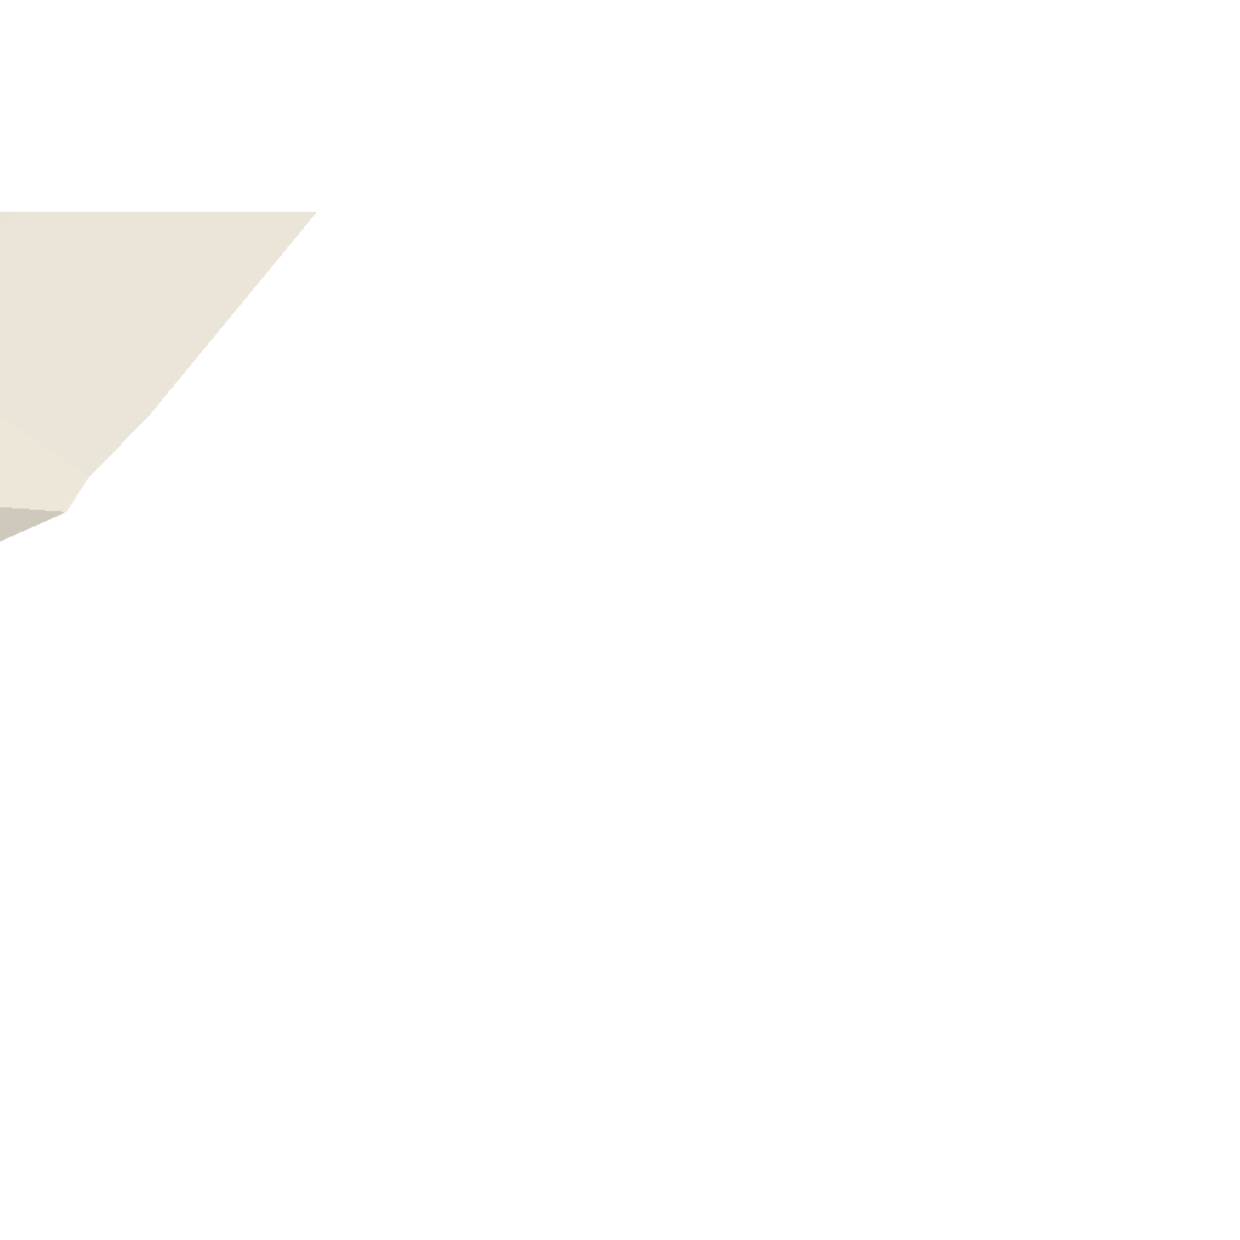
<metadata>
{"format":"obj","ext":"obj","renderer":"f3d","projection":"perspective","resolution":1024,"background":"white","views":[{"elev":1.5,"azim":-143.3,"up":"+Y"}]}
</metadata>
<code>
v -122.7 225.9 496.2
v -122 226.9 483.2
v -121.9 226.9 496.4
v -122.3 226.9 496.3
v -122 226.9 483.2
v -122 226.9 496.4
v -122.8 226 496.2
v -121.9 226.9 496.4
v -122.1 226.9 496.4
v -121.9 226.6 484.3
v -122.2 226.9 496.4
v -121.9 225.9 496.3
v -122.5 226.9 496.3
v -121.9 226.6 496.1
v -121.9 226.7 496.2
v -122.1 226.3 496.2
v -122.3 226 496.3
v -122.3 226.1 496.2
v -122.6 226.4 496.2
v -122.6 226.4 496.1
v -122.7 226.4 496.1
v -122.6 226.3 496.1
v -122.7 226.3 496.1
v -122.6 226.4 496.1
v -122.3 226.5 496.1
v -122.2 226.6 496.2
v -122.2 226.5 496.1
v -122.2 226.6 496.4
v -122.2 226.6 496.4
v -122.3 226.5 496.4
v -122.6 226.5 496.4
v -122.5 226.5 496.4
v -122.6 226.4 496.4
v -122.5 226.4 496.1
v -122.5 226.4 496.1
v -122.5 226.1 496.2
v -122.4 226.1 496.2
v -122.4 226.1 496.2
v -122.3 226.5 496.3
v -122.3 226.5 496.2
v -122.8 226.3 496.1
v -122.8 226.3 496.2
v -122.7 226.3 496.1
v -122.6 226.4 496.4
v -122.7 226.4 496.4
v -122.2 226.6 496.1
v -122.3 226.5 496.1
v -122.2 226.5 496.1
v -122.4 226.4 496.1
v -122.5 226.3 496.1
v -122.4 226 496.3
v -122.2 226.6 496.1
v -122.2 226.6 496.1
v -122.2 226.5 496.1
v -122.1 226.4 496.1
v -122.2 226.4 496.1
v -122.7 225.9 496.2
v -122.2 225.9 496.3
v -122 226.4 496.1
v -122 226.7 496.3
v -122.3 225.9 496.3
v -122 225.9 496.3
v -122.1 226.6 496.4
v -122.1 226.6 496.4
v -122.5 226.5 496.3
v -122.5 226.3 496.1
v -122.7 226.3 496.4
v -122.7 226.3 496.3
v -122.8 226.3 496.4
v -122.6 226.3 496.1
v -121.9 226.6 496.1
v -121.9 226.6 496.1
v -121.9 226.3 496.2
v -121.9 226.7 496.2
v -122.8 226.4 483.3
v -122.8 226.5 483.2
v -122.7 226.5 483.3
v -122.7 226.5 483.2
v -122.6 226.6 487.9
v -122.8 226.5 488.1
v -122.8 226.5 488
v -122.4 226.8 496.4
v -122.1 226.8 496.4
v -122.4 226.2 496.1
v -122.7 226.1 496.2
v -122.5 226.2 496.2
v -122.5 226 496.2
v -122.3 226.2 496.2
v -122.8 226.2 496.1
v -122.8 226.1 496.2
v -122.8 226.2 496.1
v -122.3 226.4 496.1
v -122.3 226.4 496.1
v -121.9 226.7 483.8
v -122.8 226.3 496.1
v -121.9 226.6 484
v -122.4 226.5 496.4
v -122.4 226.5 496.4
v -121.9 226.7 496.1
v -121.9 226.7 496.1
v -121.9 225.9 496.3
v -122 226.7 496.2
v -122 226.6 496.1
v -122.1 226.6 496.2
v -122 226.6 496.1
v -122.1 226.6 496.1
v -122 225.9 496.3
v -122.5 226 496.2
v -121.9 226.1 496.2
v -121.9 226 496.3
v -122 226.1 496.3
v -122 226.7 496.4
v -121.9 226.7 485.3
v -121.9 226.7 496.4
v -122 226.2 496.2
v -122.4 225.9 496.3
v -122.4 225.9 496.3
v -122.4 225.9 496.3
v -122 226.5 496.1
v -122.1 226.5 496.1
v -121.9 226.7 485
v -122.7 226.3 496.1
v -122.7 226.2 496.1
v -122.4 226.5 496.1
v -122.4 226.5 496.1
v -122.4 226.4 496.1
v -122.3 226.3 496.2
v -122.3 226.4 496.1
v -122.7 226.4 496.4
v -122.2 226.3 496.2
v -122.1 226.6 496.3
v -122.5 226.5 496.4
v -122.1 226.3 496.2
v -122 226.6 496.4
v -122.4 226.5 496.4
v -122 226.6 496.1
v -121.9 226.6 496.1
v -122.4 225.9 496.3
v -122 226.7 496.4
v -121.9 226.3 496.2
v -122 226.3 496.2
v -121.9 226.4 496.2
v -121.9 226.7 496.4
v -121.9 226.7 496.4
v -122.8 226.3 496.4
v -122.5 226.5 496.4
v -122.6 226.8 496.3
v -122.8 226.4 496.4
v -122.8 226.6 496.4
v -122.8 226.4 496.4
v -121.9 226.5 496.2
v -121.9 226.3 496.2
v -121.9 226.3 496.2
v -121.9 226.2 496.2
v -122.6 226.7 488.2
v -122.6 226.5 484.1
v -121.9 226.1 496.3
v -121.9 226 496.3
v -122.5 226.7 483.2
v -122.4 226.7 483.2
v -122.4 226.6 483.2
v -122.5 226.6 483.3
v -122.5 226.6 483.3
v -122.5 226.6 483.2
v -122.4 226.7 483.3
v -122.2 226.7 483.3
v -122.3 226.7 483.2
v -122.2 226.7 483.2
v -121.9 226.7 496.2
v -121.9 226.5 496.2
v -121.9 226.7 496.1
v -122.8 225.9 496.2
v -122.1 226.6 485.5
v -122.5 225.9 496.2
v -121.9 226.7 496.1
v -121.9 226.7 496.3
v -122.2 226.7 486.9
v -122.8 226.4 486
v -122.4 226.5 484.6
v -122.6 226.9 496.3
v -121.9 226.5 496.1
v -121.9 226 496.3
v -121.9 226.7 496.1
v -122.2 226.7 483.6
v -122.8 225.9 496.2
v -121.9 225.9 496.3
v -122.2 226.6 483.9
v -122.5 226.5 487.5
v -122.1 226.8 487.6
v -122 225.9 496.3
v -122.2 226.8 483.2
v -122.1 226.8 483.2
v -122 226.8 483.2
v -122 226.9 483.2
v -122.6 226.9 483.2
v -121.9 226.7 496.4
v -121.9 226.7 496.4
v -121.9 226.6 484.5
v -122.6 226.9 496.3
v -121.9 225.9 496.3
v -122.6 225.9 496.2
v -122.8 225.9 496.2
v -122.7 225.9 496.2
v -122.8 225.9 496.2
v -122.7 225.9 496.2
v -122.8 226.9 496.3
v -122.8 225.9 496.2
v -122.8 226.2 496.1
v -122.8 226.2 496.1
v -122.8 226.3 496.1
v -122.8 226 496.2
v -122.8 226 496.2
v -122.8 226.3 496.2
v -122.8 226.3 496.2
v -122.8 226.3 496.1
v -122.8 226.1 496.2
v -122.8 226.2 496.1
v -122.8 226.3 496.2
v -122.8 226.3 496.3
v -122.8 226.3 496.3
v -122.8 226.3 496.4
v -122.8 226.2 496.1
v -122.8 226.3 496.4
v -122.8 226.3 496.4
v -122.8 226.3 496.4
v -122.8 226.4 496.4
v -122.8 226.6 496.4
v -122.8 226.6 496.4
v -122.8 226.4 484.4
v -122.8 226.4 483.7
v -122.8 226.4 483.3
v -122.8 226.4 483.3
v -122.8 226.6 483.2
v -122.8 226.5 483.2
v -122.8 226.5 483.2
v -122.8 226.5 483.2
v -122.8 226.4 483.3
v -122.8 226.3 486.8
v -122.8 226.3 487.2
v -122.8 226.4 486
v -122.8 226.4 485.8
v -122.8 226.4 485.5
v -122.8 226.3 485.2
v -122.8 226.3 484.6
v -122.8 226.5 488
v -122.8 226.5 488.2
v -122.8 226.6 496.4
v -122.8 226.4 483.4
v -122.8 226.5 488
v -122.8 226.5 487.9
v -122.8 226.6 488.2
v -122.8 226.4 487.7
v -122.8 226.3 487.3
v -122.8 226.4 487.6
v -122.8 226.4 487.6
v -122.8 226.4 486
v -122.8 226.4 486.1
v -122.8 226.7 496.4
v -122.8 226.6 488.3
v -121.9 226.7 483.7
v -121.9 226.7 496.4
v -121.9 226.8 496.4
v -121.9 226.8 496.4
v -121.9 226.7 496.4
v -121.9 226.8 496.4
v -121.9 226.8 483.5
v -121.9 226.8 487
v -121.9 226.8 486.8
v -121.9 226.8 485.8
v -121.9 226.7 485.5
v -121.9 226.8 486.6
v -121.9 226.8 486.2
v -122.5 226.9 483.2
v -122.4 226.9 483.2
v -122.2 226.9 483.2
v -122.1 226.9 483.2
v -122.6 226.9 483.2
v -122.1 226.9 483.2
v -122.8 226.9 483.2
v -122.6 226.9 488.4
v -122.5 226.9 488.3
v -122.2 226.9 488
v -122.4 226.9 488.2
v -122.1 226.9 487.9
v -122 226.9 487.7
v -122 226.9 483.2
v -122.8 226.9 483.2
v -122.7 226.9 488.5
v -122.8 226.9 496.3
v -122.8 226.9 496.3
v -122.7 226.9 488.5
v -122.8 226.9 488.6
v -122.8 226.9 483.2
v -121.9 226.9 483.3
v -121.9 226.9 483.3
v -121.9 226.9 483.3
v -121.9 226.9 487.3
v -121.9 226.9 487.4
v -121.9 226.9 487.3
v -121.9 226.9 487.5
f 274 191 275
f 172 207 185
f 273 160 191
f 17 16 18
f 20 19 21
f 23 22 24
f 26 25 27
f 29 28 30
f 32 31 33
f 35 34 24
f 37 36 38
f 26 39 40
f 42 41 43
f 45 44 31
f 46 26 27
f 25 47 48
f 50 49 35
f 18 37 51
f 53 52 27
f 48 27 25
f 55 54 56
f 289 149 206
f 288 251 259
f 64 63 29
f 65 20 34
f 66 24 22
f 68 67 69
f 22 70 66
f 76 75 77
f 78 76 77
f 80 79 81
f 83 82 28
f 84 37 18
f 86 85 87
f 20 24 34
f 66 50 35
f 49 84 88
f 90 89 91
f 48 92 93
f 20 23 24
f 91 95 208
f 32 97 98
f 15 99 183
f 103 102 104
f 105 104 106
f 287 233 279
f 16 17 58
f 108 87 1
f 36 37 84
f 110 109 111
f 195 159 160
f 194 192 5
f 112 28 63
f 211 90 212
f 117 108 138
f 116 51 118
f 51 38 117
f 39 30 97
f 115 16 62
f 110 111 101
f 107 115 190
f 109 110 182
f 65 44 19
f 59 119 120
f 111 109 115
f 38 87 108
f 267 177 297
f 38 36 87
f 91 89 95
f 297 189 298
f 1 87 85
f 85 90 1
f 108 1 201
f 90 7 1
f 286 193 2
f 90 85 89
f 216 91 217
f 66 86 50
f 43 41 95
f 122 95 89
f 122 43 95
f 89 85 123
f 43 122 23
f 22 23 122
f 21 43 23
f 66 35 24
f 125 124 126
f 49 126 35
f 47 92 48
f 49 127 128
f 92 47 125
f 53 27 54
f 54 27 48
f 44 129 67
f 84 49 50
f 16 88 18
f 127 88 16
f 65 97 32
f 43 21 42
f 19 42 21
f 39 64 29
f 215 41 218
f 84 50 86
f 84 18 88
f 16 130 127
f 46 131 26
f 34 124 65
f 19 20 65
f 32 98 132
f 59 55 133
f 112 63 134
f 23 20 21
f 28 135 30
f 25 26 40
f 63 64 134
f 44 68 19
f 64 26 131
f 52 46 27
f 40 47 25
f 136 119 59
f 99 100 103
f 106 119 136
f 171 137 14
f 285 189 284
f 102 100 15
f 176 102 74
f 60 104 102
f 60 139 134
f 60 131 104
f 130 55 56
f 104 131 46
f 46 52 106
f 52 53 106
f 109 141 115
f 130 133 55
f 46 106 104
f 134 64 60
f 140 109 154
f 16 133 130
f 59 120 55
f 142 140 73
f 140 141 109
f 141 133 115
f 115 133 16
f 120 119 106
f 106 53 120
f 53 54 120
f 136 59 181
f 170 142 151
f 284 79 282
f 137 103 136
f 137 136 71
f 112 139 143
f 67 68 44
f 134 139 112
f 64 131 60
f 139 144 143
f 144 60 197
f 145 68 69
f 65 32 33
f 112 83 28
f 28 29 63
f 97 135 98
f 135 132 98
f 147 146 82
f 146 31 32
f 30 39 29
f 39 26 64
f 33 44 65
f 39 97 40
f 124 40 97
f 283 79 281
f 219 145 221
f 45 129 44
f 149 148 45
f 45 150 129
f 150 69 67
f 45 148 150
f 129 150 67
f 33 31 44
f 266 184 260
f 294 184 295
f 223 150 224
f 225 148 226
f 80 155 79
f 265 83 262
f 160 159 161
f 78 77 162
f 163 162 77
f 163 164 162
f 161 164 163
f 165 163 166
f 166 167 165
f 163 165 161
f 159 164 161
f 159 78 162
f 168 167 166
f 162 164 159
f 160 161 165
f 165 167 160
f 282 79 283
f 76 78 234
f 264 196 261
f 231 76 236
f 77 75 232
f 150 145 69
f 199 147 180
f 97 30 135
f 132 146 32
f 263 196 264
f 281 155 280
f 242 179 243
f 280 155 251
f 140 142 141
f 86 70 123
f 1 7 202
f 38 51 37
f 123 85 86
f 122 123 70
f 146 45 31
f 226 149 228
f 86 66 70
f 70 22 122
f 80 81 245
f 102 103 100
f 48 56 54
f 93 56 48
f 128 93 92
f 92 126 49
f 104 105 103
f 136 105 106
f 86 36 84
f 41 42 214
f 17 18 51
f 149 45 146
f 213 68 220
f 97 65 124
f 86 87 36
f 123 122 89
f 34 126 124
f 34 35 126
f 92 125 126
f 124 125 47
f 92 49 128
f 128 56 93
f 127 49 88
f 127 130 128
f 68 42 19
f 130 56 128
f 133 141 59
f 124 47 40
f 99 103 137
f 59 141 142
f 136 103 105
f 120 54 55
f 144 139 60
f 82 132 135
f 28 82 135
f 146 132 82
f 146 147 149
f 262 143 196
f 279 78 277
f 155 80 246
f 250 79 252
f 184 77 156
f 184 166 163
f 278 192 276
f 230 77 248
f 163 77 184
f 261 144 114
f 252 189 255
f 179 173 121
f 189 177 188
f 277 159 195
f 179 187 156
f 188 177 239
f 96 179 10
f 179 156 229
f 156 187 184
f 184 187 94
f 260 184 94
f 238 178 257
f 189 188 254
f 241 173 242
f 192 191 168
f 262 196 263
f 196 144 261
f 147 82 4
f 83 265 8
f 276 192 194
f 143 144 196
f 83 112 143
f 83 143 262
f 206 147 199
f 82 83 9
f 198 179 121
f 275 191 192
f 192 193 5
f 195 160 273
f 193 192 168
f 168 166 193
f 160 167 191
f 184 193 166
f 78 159 277
f 273 191 274
f 168 191 167
f 275 192 278
f 200 110 12
f 186 158 110
f 280 251 288
f 79 155 281
f 295 266 296
f 206 149 147
f 178 177 268
f 269 178 272
f 172 7 207
f 189 79 284
f 13 147 4
f 207 7 211
f 10 179 198
f 208 95 210
f 209 91 208
f 174 108 201
f 94 187 96
f 210 95 215
f 211 7 90
f 96 187 179
f 212 90 216
f 113 173 270
f 213 42 68
f 214 42 213
f 190 115 62
f 118 51 117
f 215 95 41
f 121 173 113
f 216 90 91
f 180 147 13
f 217 91 222
f 114 144 197
f 218 41 214
f 72 137 71
f 219 68 145
f 220 68 219
f 138 108 174
f 11 82 9
f 221 145 223
f 71 136 181
f 222 91 209
f 223 145 150
f 151 142 73
f 224 150 225
f 225 150 148
f 117 38 108
f 152 140 154
f 226 148 149
f 154 109 157
f 227 149 247
f 228 149 227
f 116 17 51
f 229 156 230
f 153 140 152
f 230 156 77
f 12 110 101
f 231 75 76
f 232 75 231
f 73 140 153
f 74 102 169
f 233 78 279
f 234 78 233
f 4 82 11
f 235 76 234
f 107 111 115
f 236 76 235
f 169 102 15
f 237 77 232
f 14 137 72
f 238 177 178
f 239 177 238
f 5 193 286
f 240 178 241
f 171 99 137
f 101 111 107
f 241 178 173
f 242 173 179
f 157 109 182
f 243 179 244
f 182 110 158
f 244 179 229
f 62 16 58
f 245 81 249
f 246 80 245
f 186 110 200
f 61 17 116
f 247 149 258
f 248 77 237
f 175 99 171
f 249 81 250
f 9 83 6
f 183 99 175
f 250 81 79
f 251 155 246
f 6 83 8
f 58 17 61
f 252 79 189
f 15 100 99
f 253 188 239
f 254 188 253
f 176 60 102
f 57 1 202
f 255 189 254
f 256 178 240
f 257 178 256
f 197 60 176
f 8 265 3
f 258 149 289
f 181 59 170
f 170 59 142
f 288 259 291
f 205 1 57
f 268 177 267
f 204 7 172
f 202 7 204
f 269 173 178
f 270 173 269
f 203 1 205
f 271 178 268
f 272 178 271
f 2 193 294
f 201 1 203
f 290 258 289
f 291 259 292
f 293 233 287
f 294 193 184
f 295 184 266
f 297 177 189
f 298 189 300
f 299 267 297
f 300 189 285

</code>
